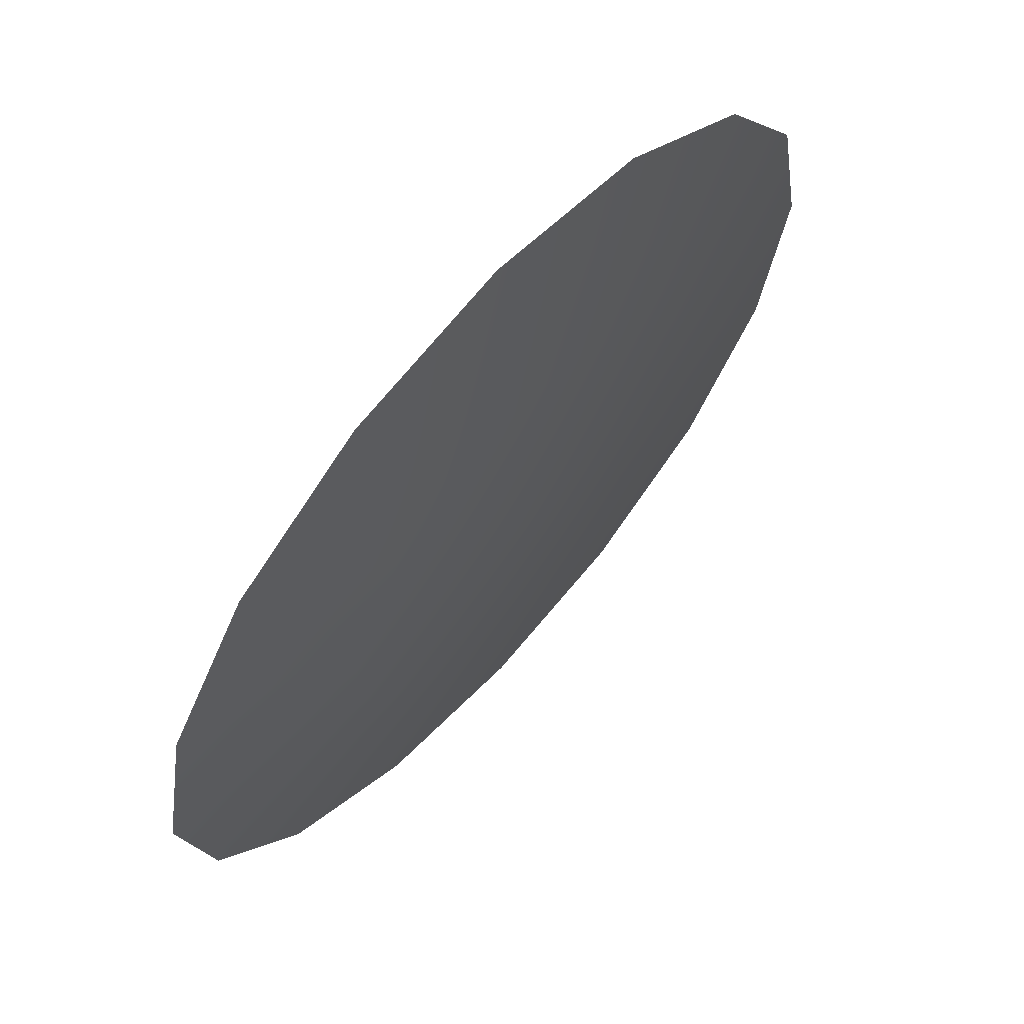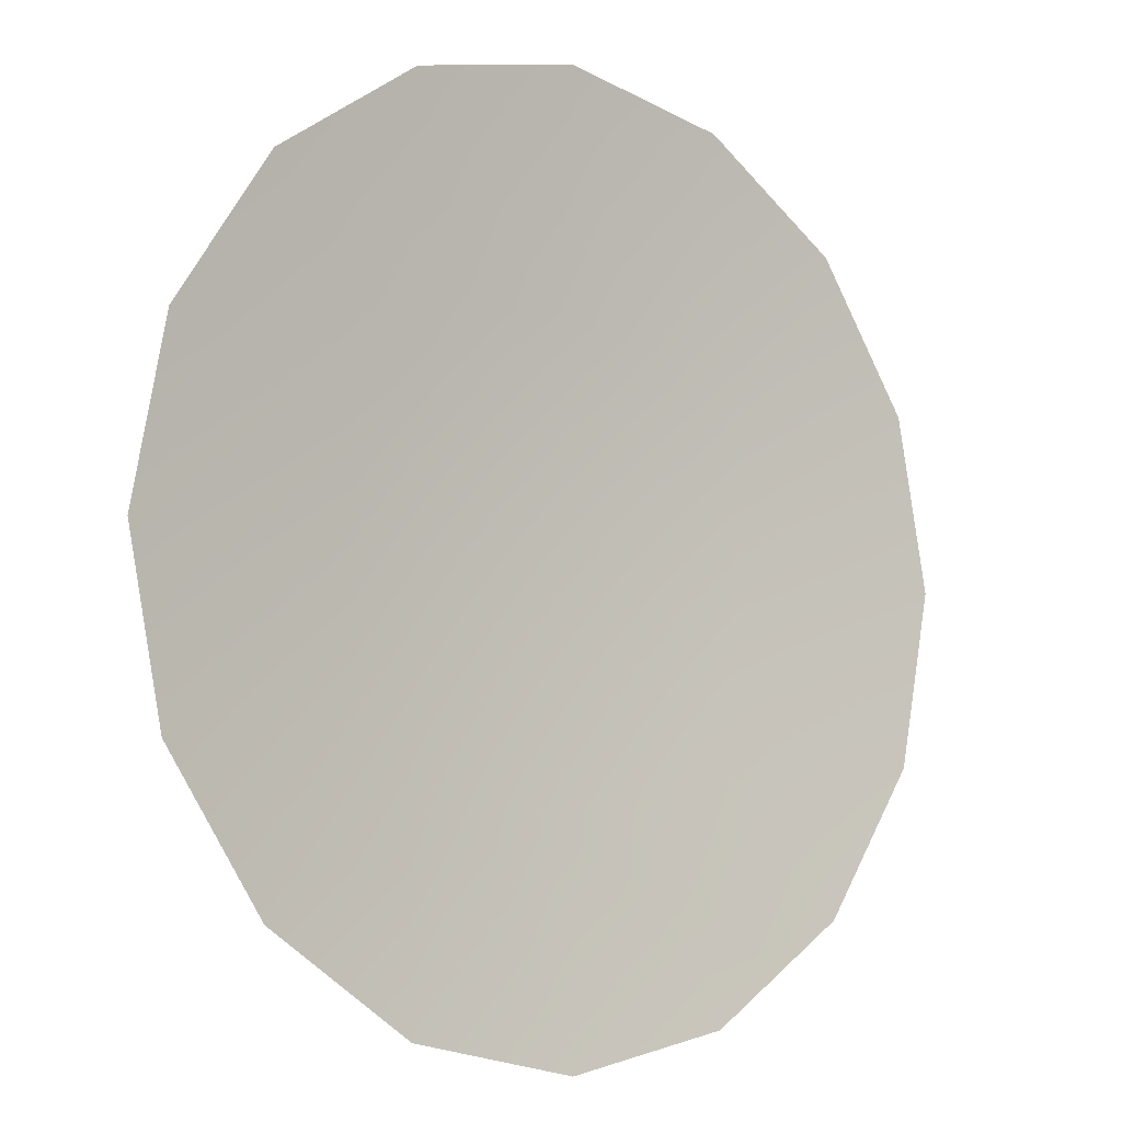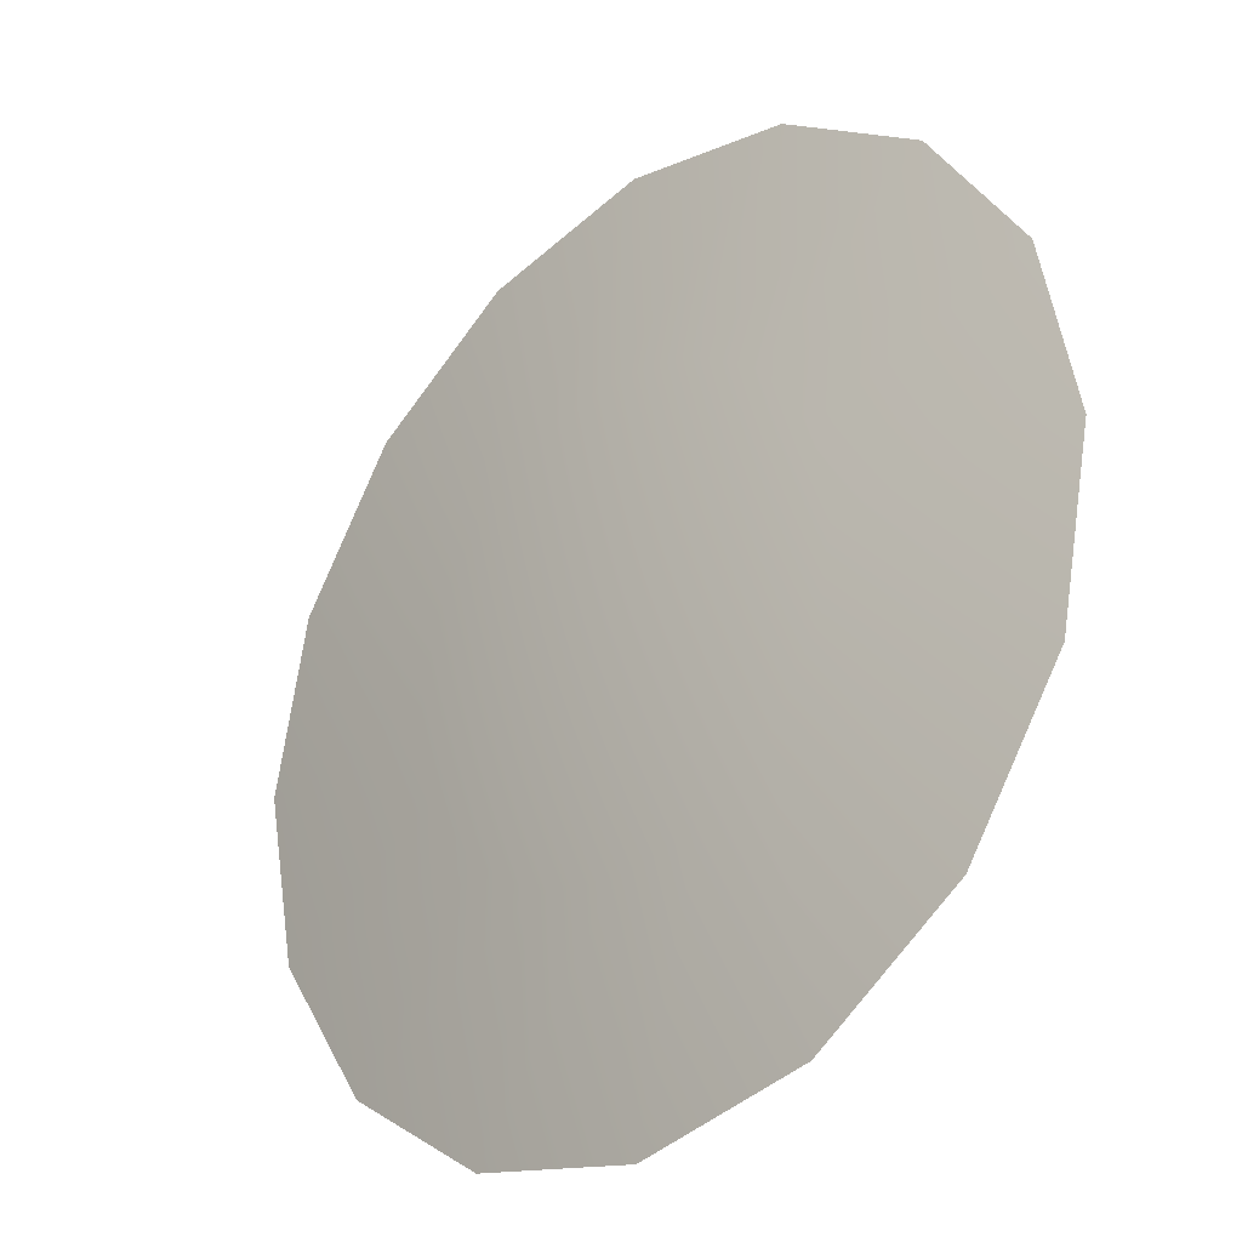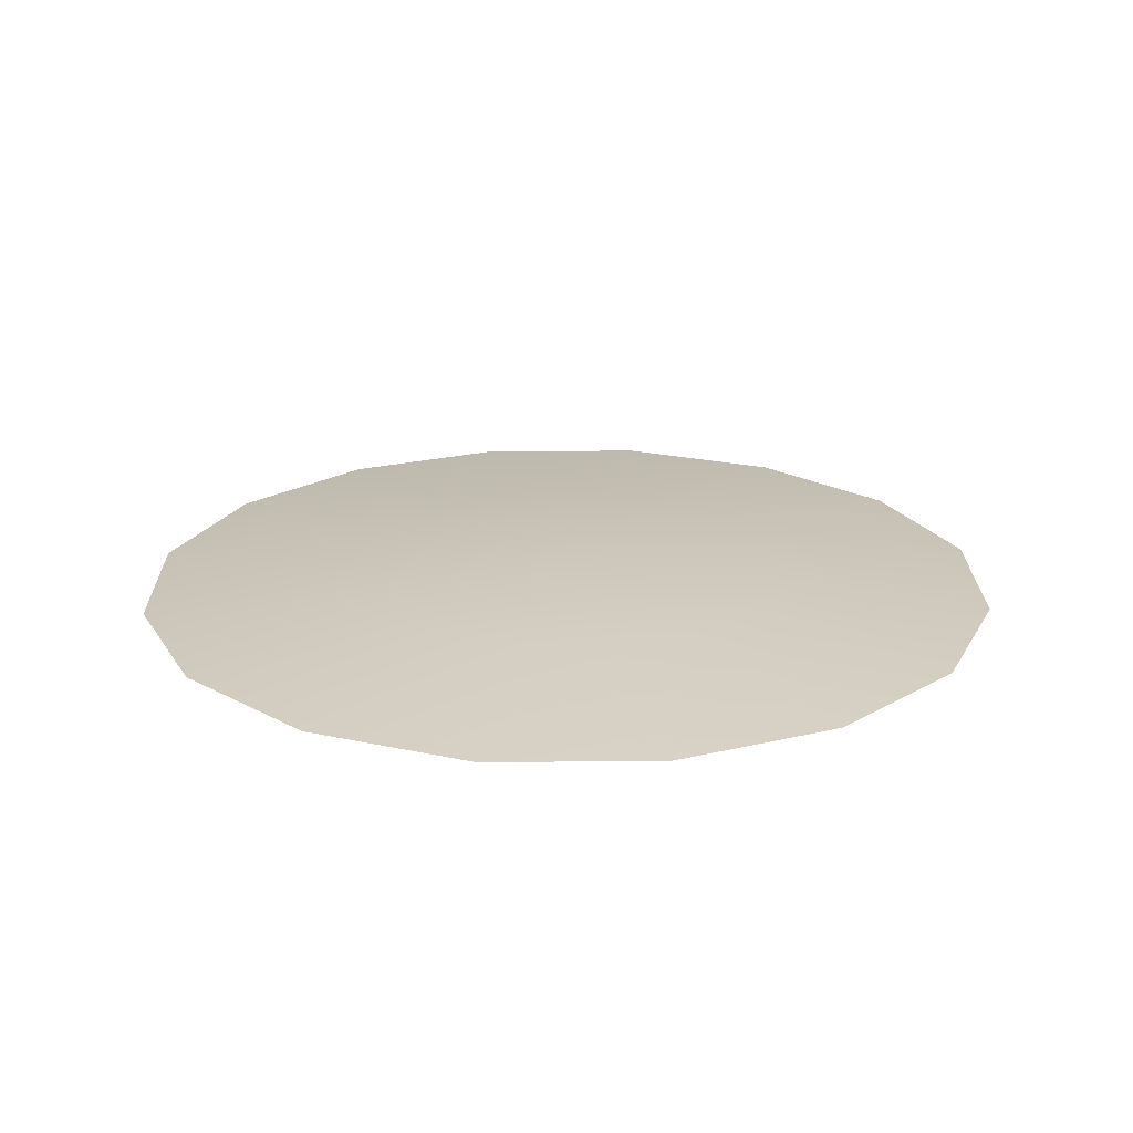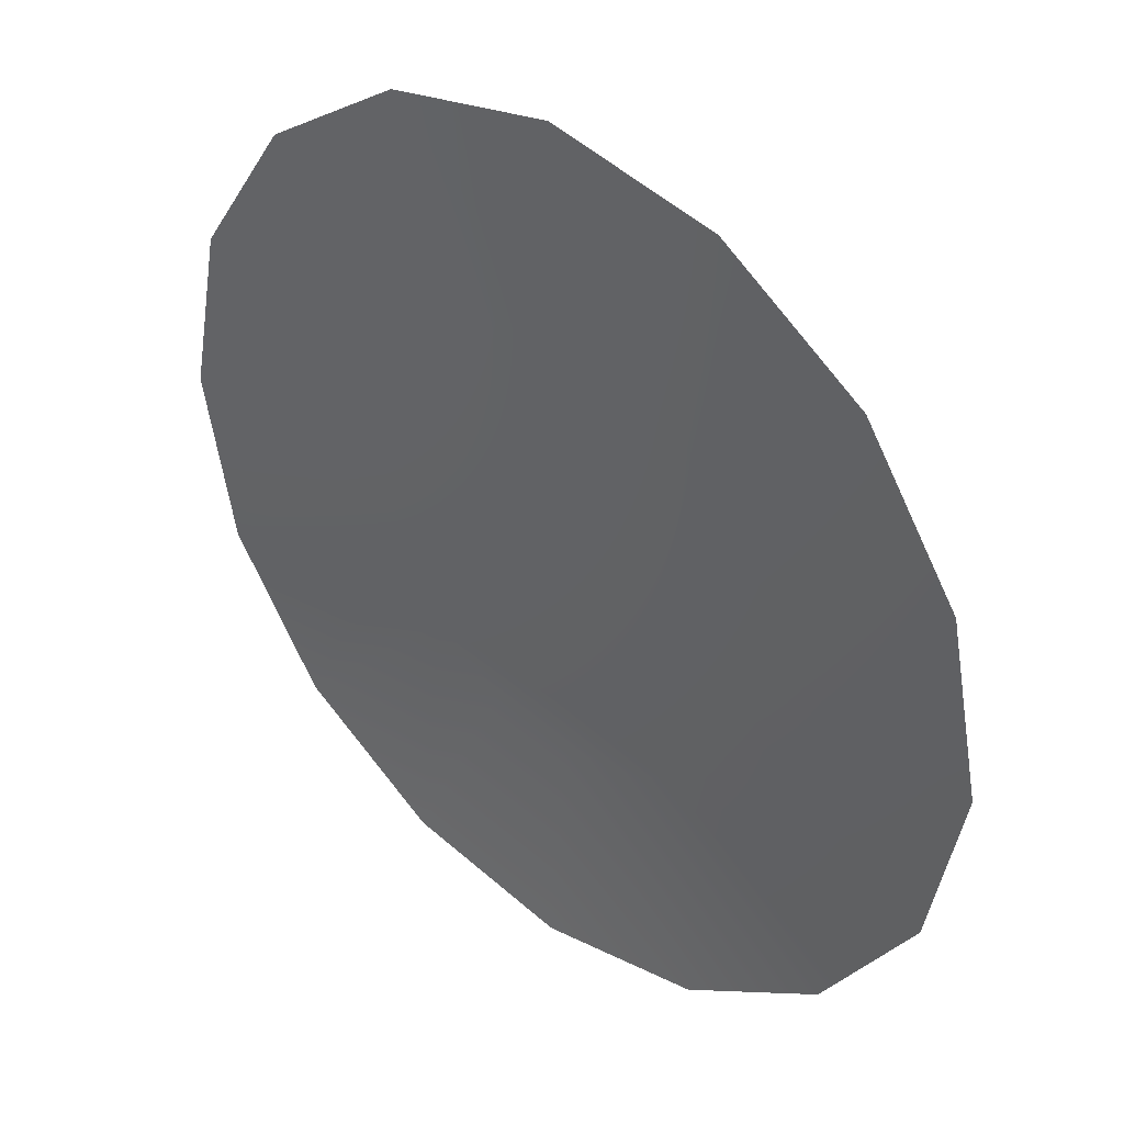
<metadata>
{"format":"obj","ext":"obj","renderer":"f3d","projection":"perspective","resolution":1024,"background":"white","views":[{"elev":65.5,"azim":131.8,"up":"+Z"},{"elev":-6.9,"azim":-39.2,"up":"+Z"},{"elev":-29.2,"azim":-135.6,"up":"+Z"},{"elev":21.3,"azim":-169.6,"up":"+Y"},{"elev":38.5,"azim":41.2,"up":"+Z"}]}
</metadata>
<code>
o Right_Cap
v -0.0699 0.2201 -3.2e-05
v -0.06457 0.2201 -0.02678
v -0.0494 0.2201 -0.04945
v -0.02672 0.2201 -0.06459
v 3.2e-05 0.2201 -0.0699
v 0.02678 0.2201 -0.06456
v 0.04945 0.2201 -0.0494
v 0.06459 0.2201 -0.02672
v 0.0699 0.2201 3.2e-05
v 0.06456 0.2201 0.02678
v 0.0494 0.2201 0.04945
v 0.02672 0.2201 0.06459
v -3.2e-05 0.2201 0.0699
v -0.02678 0.2201 0.06456
v -0.04945 0.2201 0.0494
v -0.06459 0.2201 0.02672
v -0.03561 0.2237 -1.6e-05
v -0.0329 0.2237 -0.01364
v -0.02517 0.2237 -0.02519
v -0.01361 0.2237 -0.03291
v 1.6e-05 0.2237 -0.03561
v 0.01364 0.2237 -0.0329
v 0.02519 0.2237 -0.02517
v 0.03291 0.2237 -0.01361
v 0.03561 0.2237 1.7e-05
v 0.0329 0.2237 0.01364
v 0.02517 0.2237 0.02519
v 0.01361 0.2237 0.03291
v -1.7e-05 0.2237 0.03561
v -0.01364 0.2237 0.0329
v -0.02519 0.2237 0.02517
v -0.03291 0.2237 0.01361
v -0 0.2251 0
f 14 13 29 30
f 7 6 22 23
f 15 14 30 31
f 8 7 23 24
f 16 15 31 32
f 9 8 24 25
f 2 1 17 18
f 1 16 32 17
f 10 9 25 26
f 3 2 18 19
f 11 10 26 27
f 4 3 19 20
f 12 11 27 28
f 5 4 20 21
f 13 12 28 29
f 6 5 21 22
f 20 19 33
f 28 27 33
f 21 20 33
f 29 28 33
f 22 21 33
f 30 29 33
f 23 22 33
f 31 30 33
f 24 23 33
f 32 31 33
f 25 24 33
f 18 17 33
f 17 32 33
f 26 25 33
f 19 18 33
f 27 26 33

</code>
